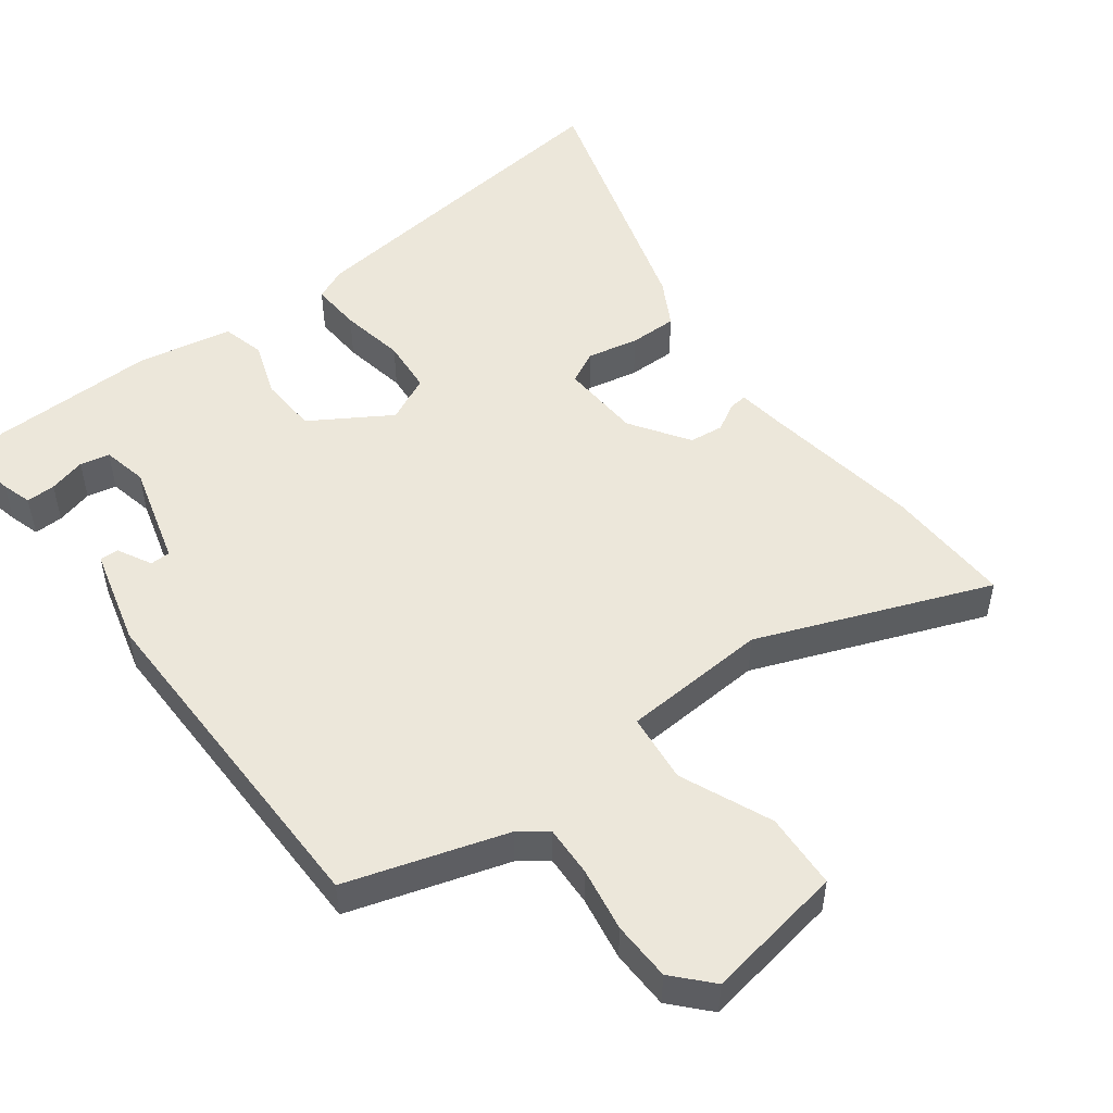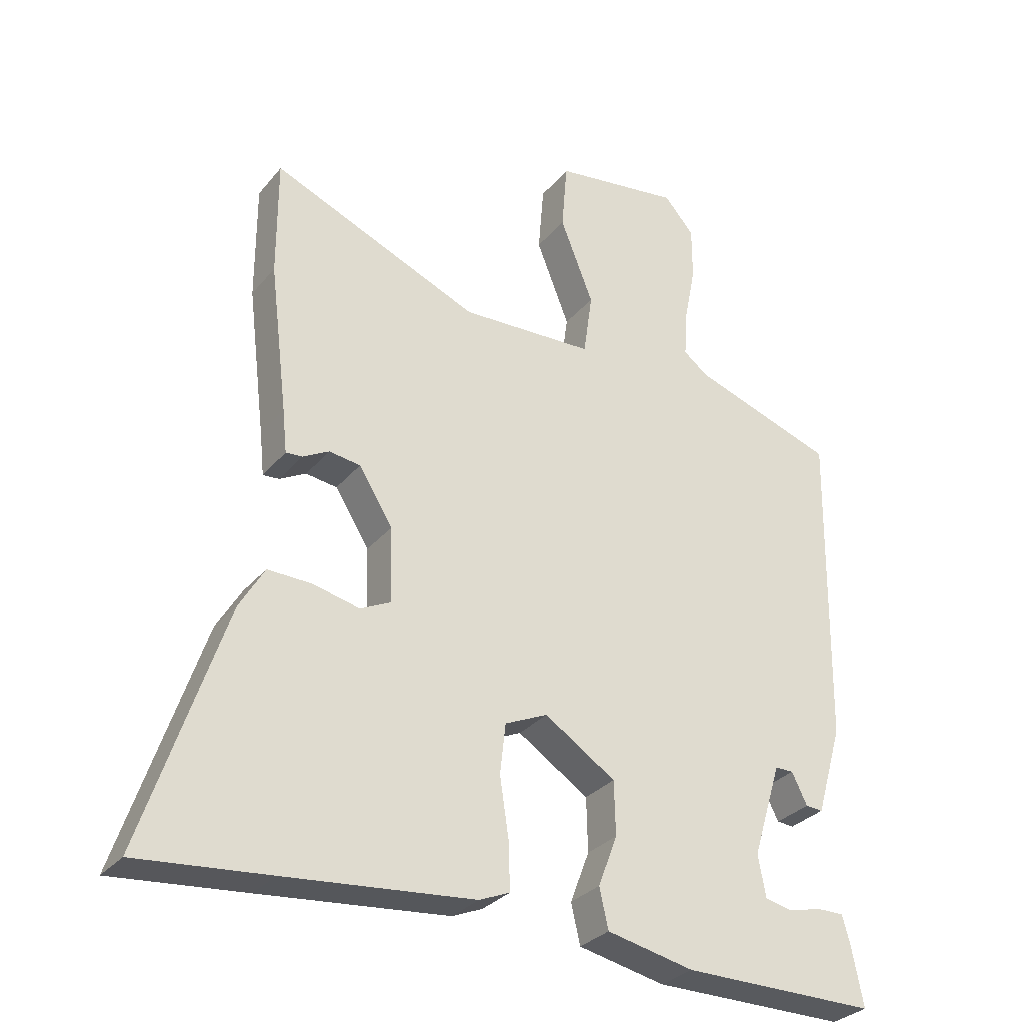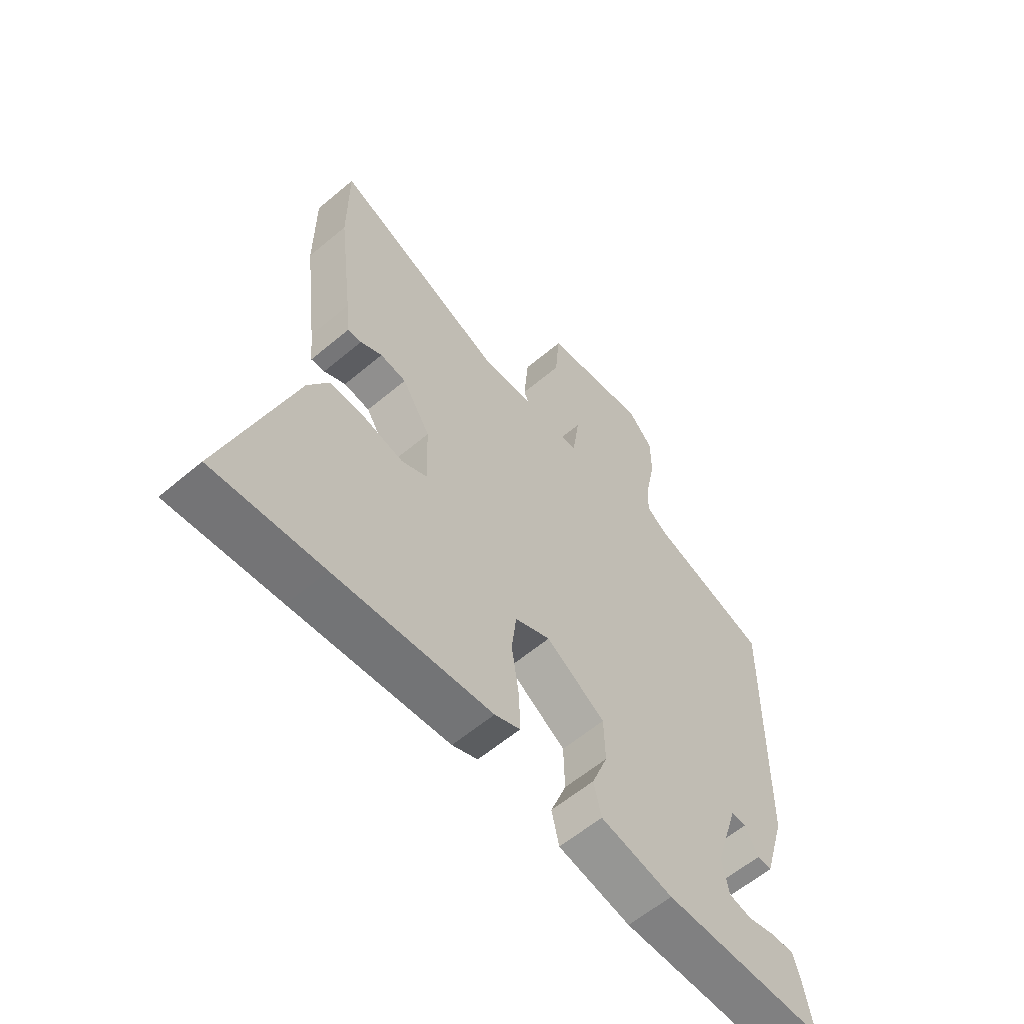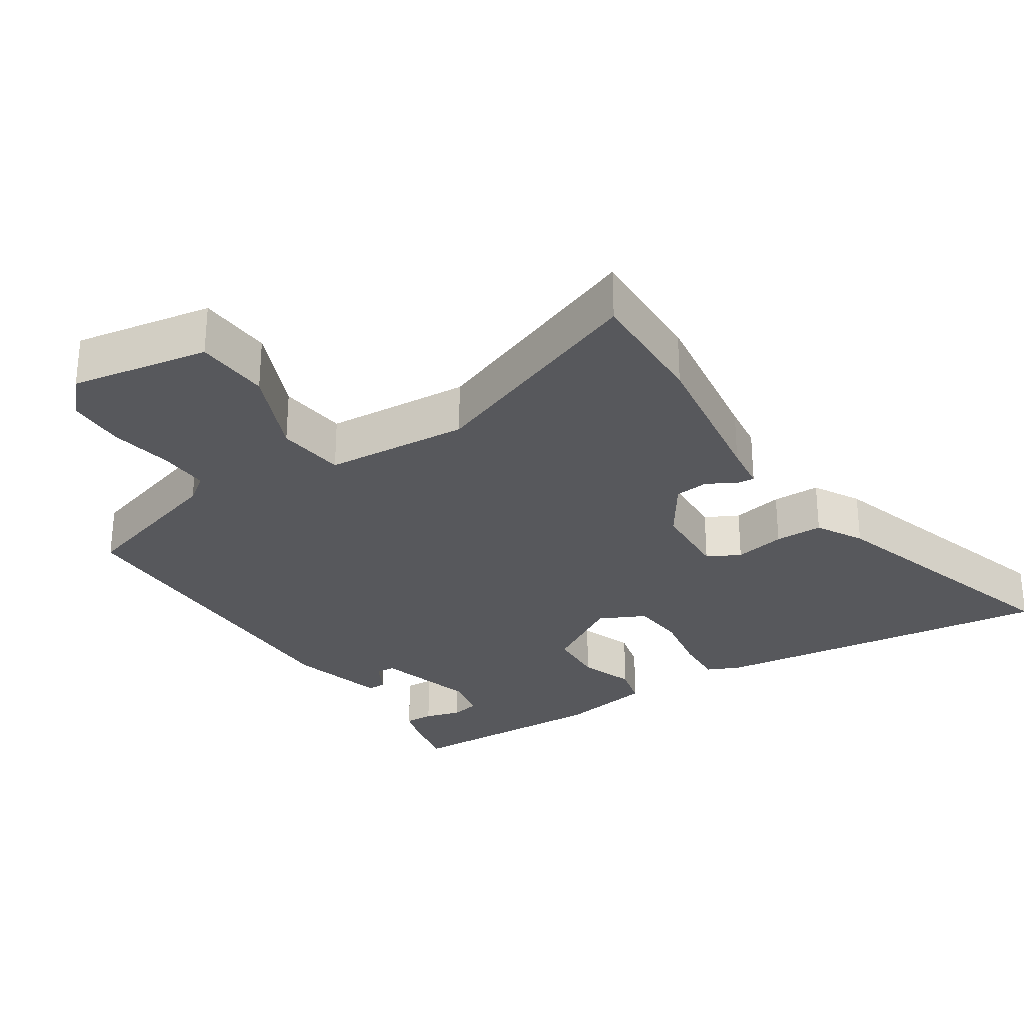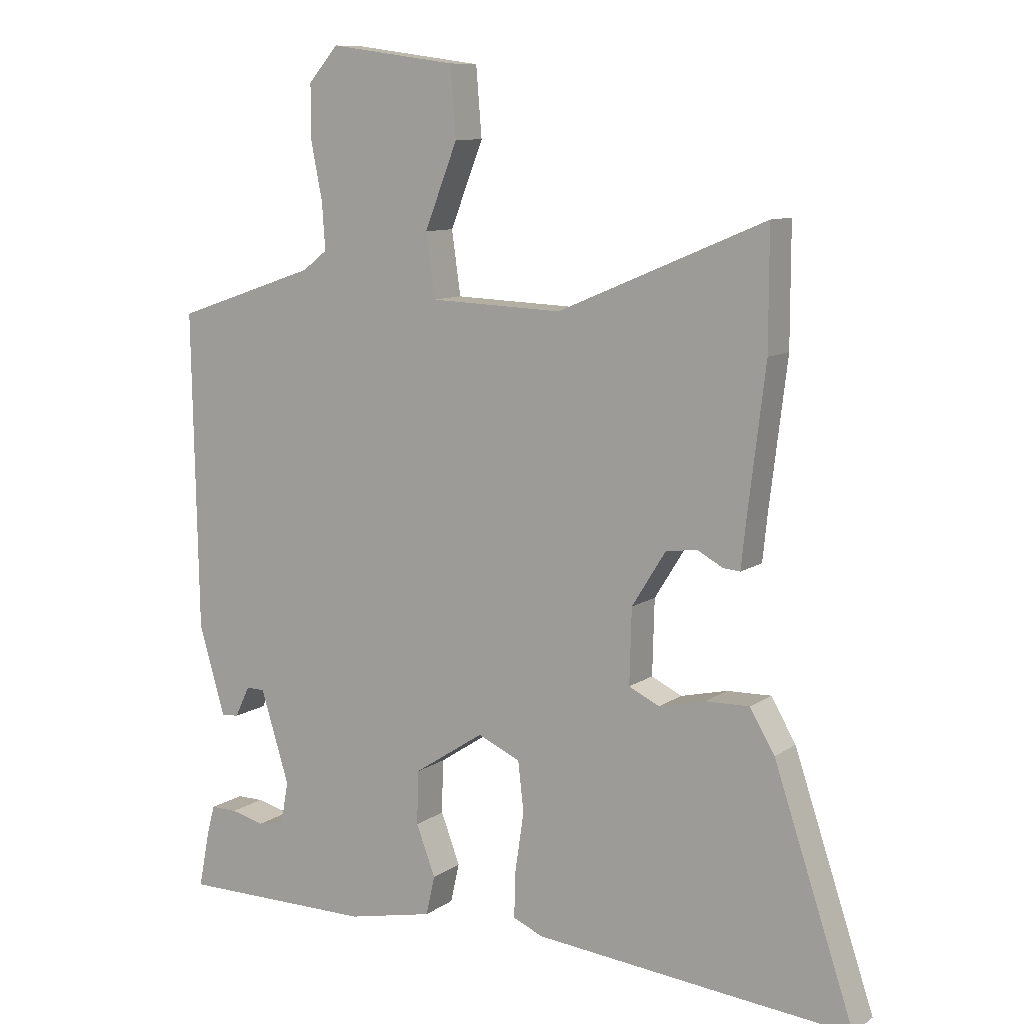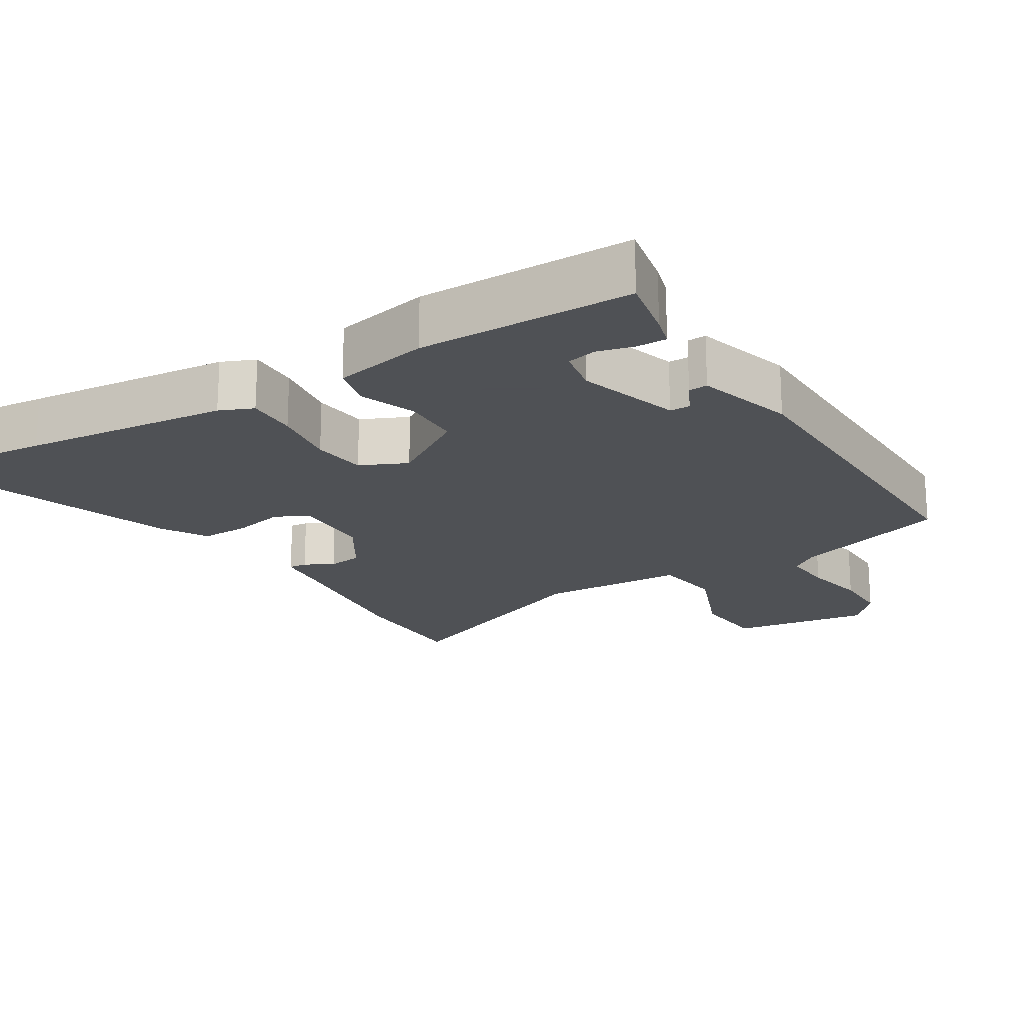
<metadata>
{"format":"obj","ext":"obj","renderer":"f3d","projection":"perspective","resolution":1024,"background":"white","views":[{"elev":50.4,"azim":-38.5,"up":"+Y"},{"elev":-30.5,"azim":148.1,"up":"+Z"},{"elev":-60.0,"azim":130.8,"up":"+Z"},{"elev":-28.5,"azim":31.5,"up":"+Y"},{"elev":9.8,"azim":31.1,"up":"+Z"},{"elev":-19.5,"azim":-148.7,"up":"+Y"}]}
</metadata>
<code>
v 0.5 0.07 0.603
v 0.5 0.07 0.419
v 0.472 0.07 0.188
v 0.465 0.07 0.12
v 0.439 0.07 0.122
v 0.398 0.07 0.144
v 0.349 0.07 0.137
v 0.296 0.07 0.052
v 0.293 0.07 -0.065
v 0.341 0.07 -0.088
v 0.414 0.07 -0.071
v 0.483 0.07 -0.069
v 0.522 0.07 -0.135
v 0.649 0.07 -0.514
v 0.443 0.07 -0.495
v 0.149 0.07 -0.467
v 0.101 0.07 -0.447
v 0.103 0.07 -0.374
v 0.117 0.07 -0.28
v 0.108 0.07 -0.202
v 0.041 0.07 -0.172
v -0.07 0.07 -0.245
v -0.072 0.07 -0.329
v -0.042 0.07 -0.408
v -0.056 0.07 -0.47
v -0.192 0.07 -0.499
v -0.497 0.07 -0.5
v -0.479 0.07 -0.408
v -0.467 0.07 -0.364
v -0.425 0.07 -0.364
v -0.372 0.07 -0.377
v -0.33 0.07 -0.367
v -0.318 0.07 -0.302
v -0.363 0.07 -0.156
v -0.392 0.07 -0.156
v -0.416 0.07 -0.205
v -0.443 0.07 -0.207
v -0.484 0.07 -0.067
v -0.493 0.07 0.433
v -0.269 0.07 0.509
v -0.23 0.07 0.539
v -0.235 0.07 0.612
v -0.253 0.07 0.703
v -0.253 0.07 0.787
v -0.206 0.07 0.841
v -0.006 0.07 0.813
v 0.003 0.07 0.705
v -0.049 0.07 0.573
v -0.035 0.07 0.474
v 0.174 0.07 0.466
v 0.5 0 0.603
v 0.5 0 0.419
v 0.472 0 0.188
v 0.465 0 0.12
v 0.439 0 0.122
v 0.398 0 0.144
v 0.349 0 0.137
v 0.296 0 0.052
v 0.293 0 -0.065
v 0.341 0 -0.088
v 0.414 0 -0.071
v 0.483 0 -0.069
v 0.522 0 -0.135
v 0.649 0 -0.514
v 0.443 0 -0.495
v 0.149 0 -0.467
v 0.101 0 -0.447
v 0.103 0 -0.374
v 0.117 0 -0.28
v 0.108 0 -0.202
v 0.041 0 -0.172
v -0.07 0 -0.245
v -0.072 0 -0.329
v -0.042 0 -0.408
v -0.056 0 -0.47
v -0.192 0 -0.499
v -0.497 0 -0.5
v -0.479 0 -0.408
v -0.467 0 -0.364
v -0.425 0 -0.364
v -0.372 0 -0.377
v -0.33 0 -0.367
v -0.318 0 -0.302
v -0.363 0 -0.156
v -0.392 0 -0.156
v -0.416 0 -0.205
v -0.443 0 -0.207
v -0.484 0 -0.067
v -0.493 0 0.433
v -0.269 0 0.509
v -0.23 0 0.539
v -0.235 0 0.612
v -0.253 0 0.703
v -0.253 0 0.787
v -0.206 0 0.841
v -0.006 0 0.813
v 0.003 0 0.705
v -0.049 0 0.573
v -0.035 0 0.474
v 0.174 0 0.466
f 46 47 48
f 45 46 48
f 44 45 48
f 43 44 48
f 42 43 48
f 41 42 48 49
f 40 41 49
f 38 39 40
f 37 38 40
f 36 37 40
f 35 36 40
f 34 35 40 49
f 33 34 49 50
f 29 30 31
f 28 29 31
f 27 28 31
f 26 27 31
f 25 26 31
f 25 31 32
f 24 25 32
f 23 24 32
f 22 23 32 33
f 17 18 19
f 16 17 19
f 15 16 19
f 14 15 19
f 13 14 19
f 12 13 19
f 11 12 19
f 10 11 19
f 9 10 19 20
f 8 9 20 21
f 3 4 5 6
f 3 6 7
f 2 3 7
f 22 33 50
f 21 22 50
f 8 21 50
f 7 8 50
f 2 7 50
f 1 2 50
f 98 97 96
f 98 96 95
f 98 95 94
f 98 94 93
f 98 93 92
f 99 98 92 91
f 99 91 90
f 90 89 88
f 90 88 87
f 90 87 86
f 90 86 85
f 99 90 85 84
f 100 99 84 83
f 81 80 79
f 81 79 78
f 81 78 77
f 81 77 76
f 81 76 75
f 82 81 75
f 82 75 74
f 82 74 73
f 83 82 73 72
f 69 68 67
f 69 67 66
f 69 66 65
f 69 65 64
f 69 64 63
f 69 63 62
f 69 62 61
f 69 61 60
f 70 69 60 59
f 71 70 59 58
f 56 55 54 53
f 57 56 53
f 57 53 52
f 100 83 72
f 100 72 71
f 100 71 58
f 100 58 57
f 100 57 52
f 100 52 51
f 1 51 52 2
f 2 52 53 3
f 3 53 54 4
f 4 54 55 5
f 5 55 56 6
f 6 56 57 7
f 7 57 58 8
f 8 58 59 9
f 9 59 60 10
f 10 60 61 11
f 11 61 62 12
f 12 62 63 13
f 13 63 64 14
f 14 64 65 15
f 15 65 66 16
f 16 66 67 17
f 17 67 68 18
f 18 68 69 19
f 19 69 70 20
f 20 70 71 21
f 21 71 72 22
f 22 72 73 23
f 23 73 74 24
f 24 74 75 25
f 25 75 76 26
f 26 76 77 27
f 27 77 78 28
f 28 78 79 29
f 29 79 80 30
f 30 80 81 31
f 31 81 82 32
f 32 82 83 33
f 33 83 84 34
f 34 84 85 35
f 35 85 86 36
f 36 86 87 37
f 37 87 88 38
f 38 88 89 39
f 39 89 90 40
f 40 90 91 41
f 41 91 92 42
f 42 92 93 43
f 43 93 94 44
f 44 94 95 45
f 45 95 96 46
f 46 96 97 47
f 47 97 98 48
f 48 98 99 49
f 49 99 100 50
f 50 100 51 1

</code>
